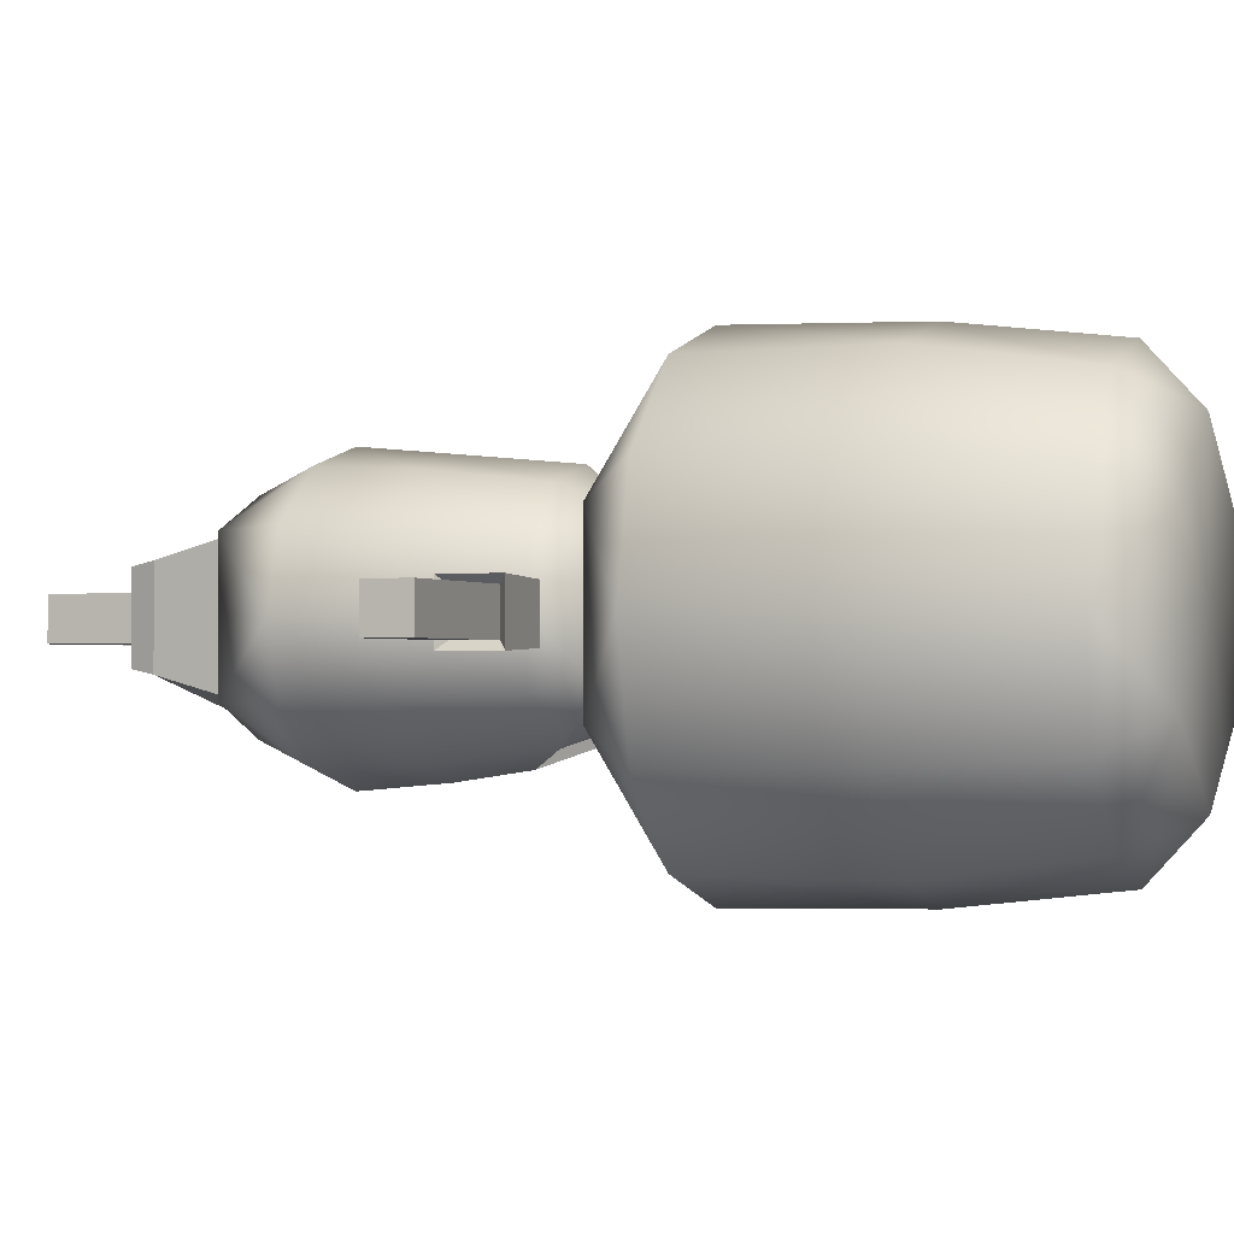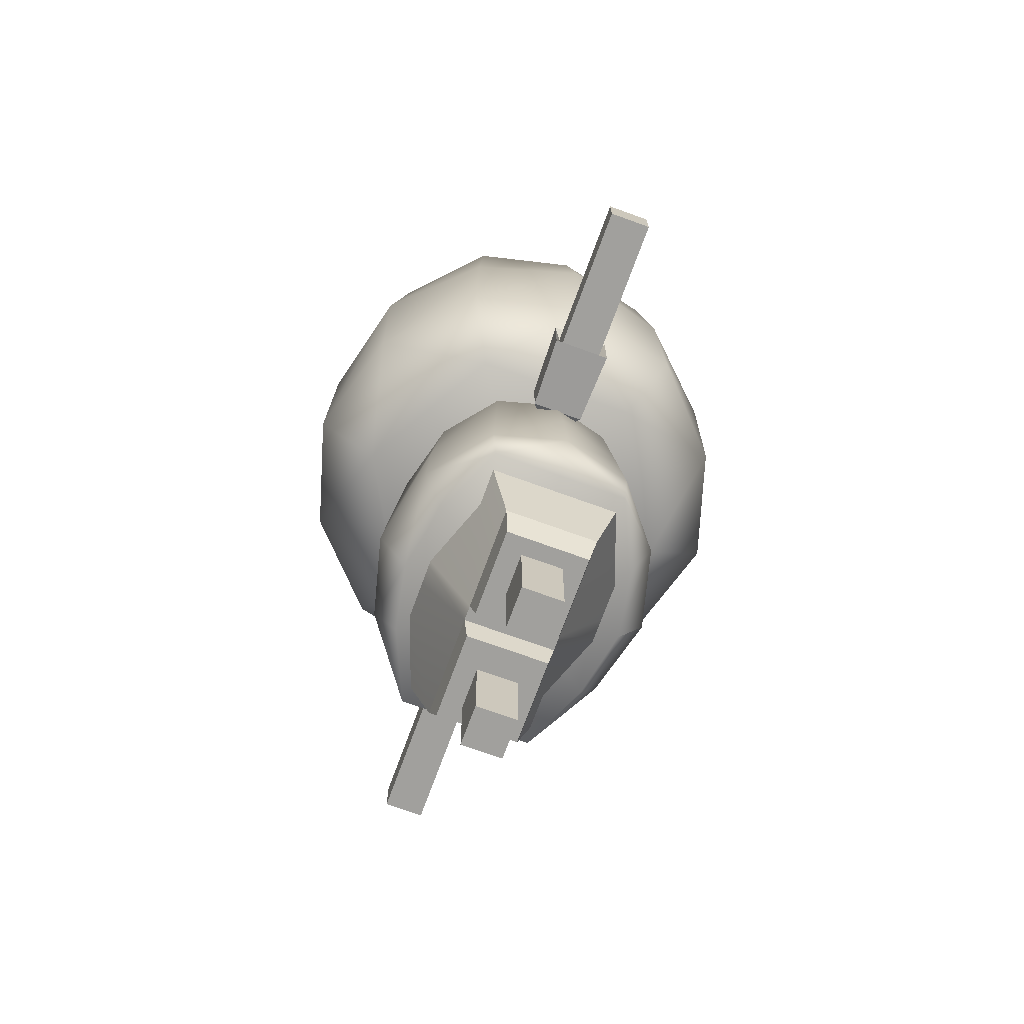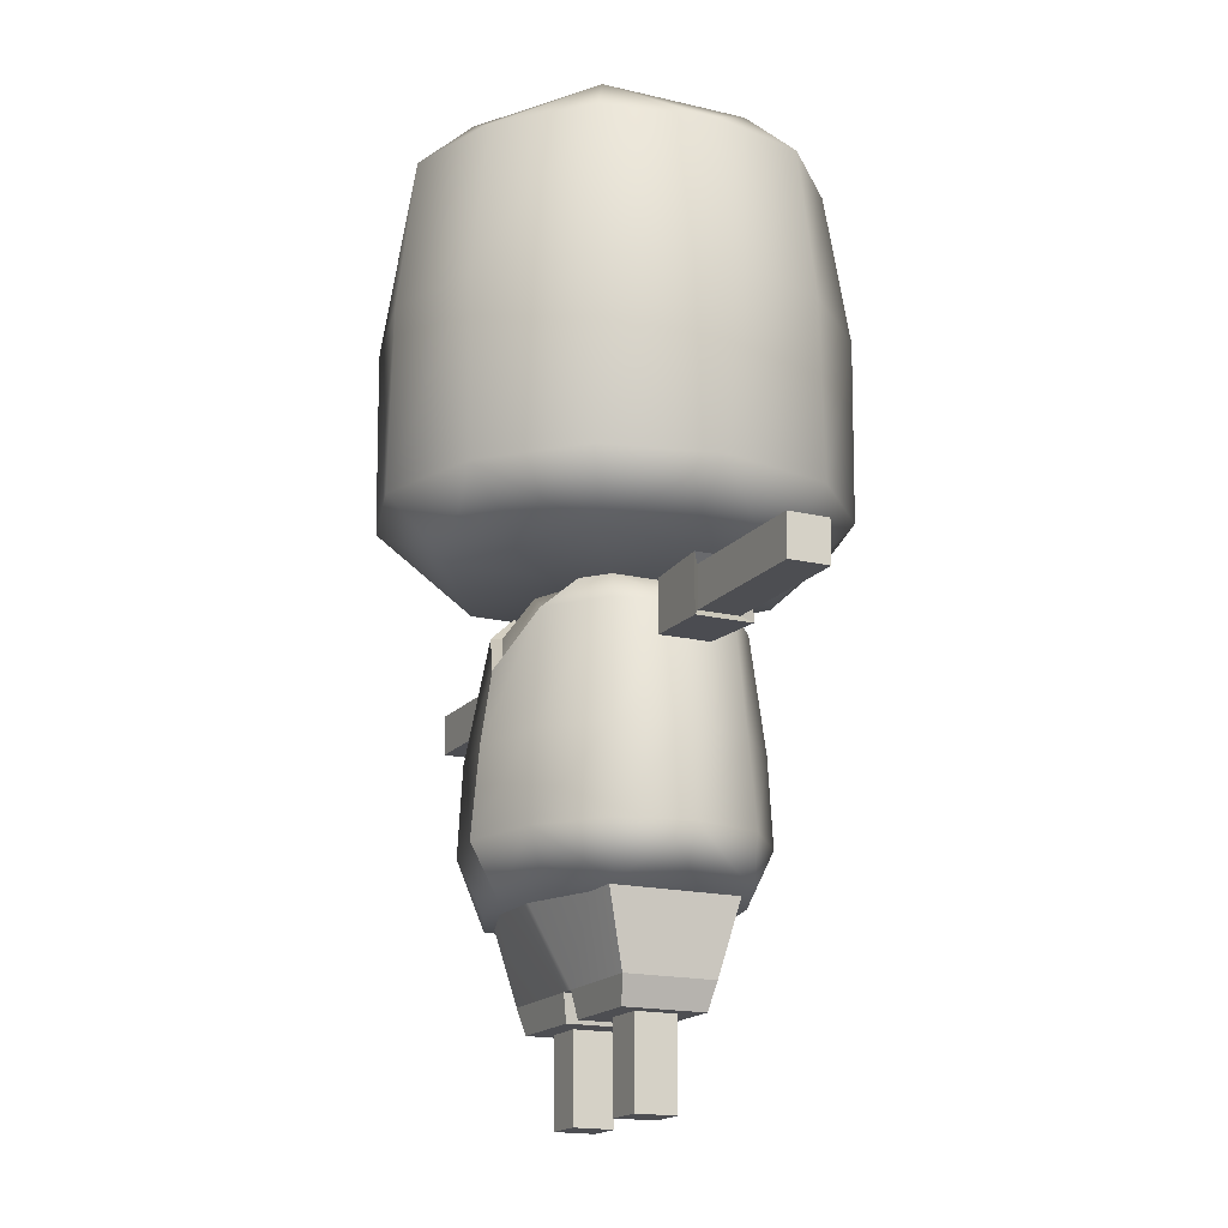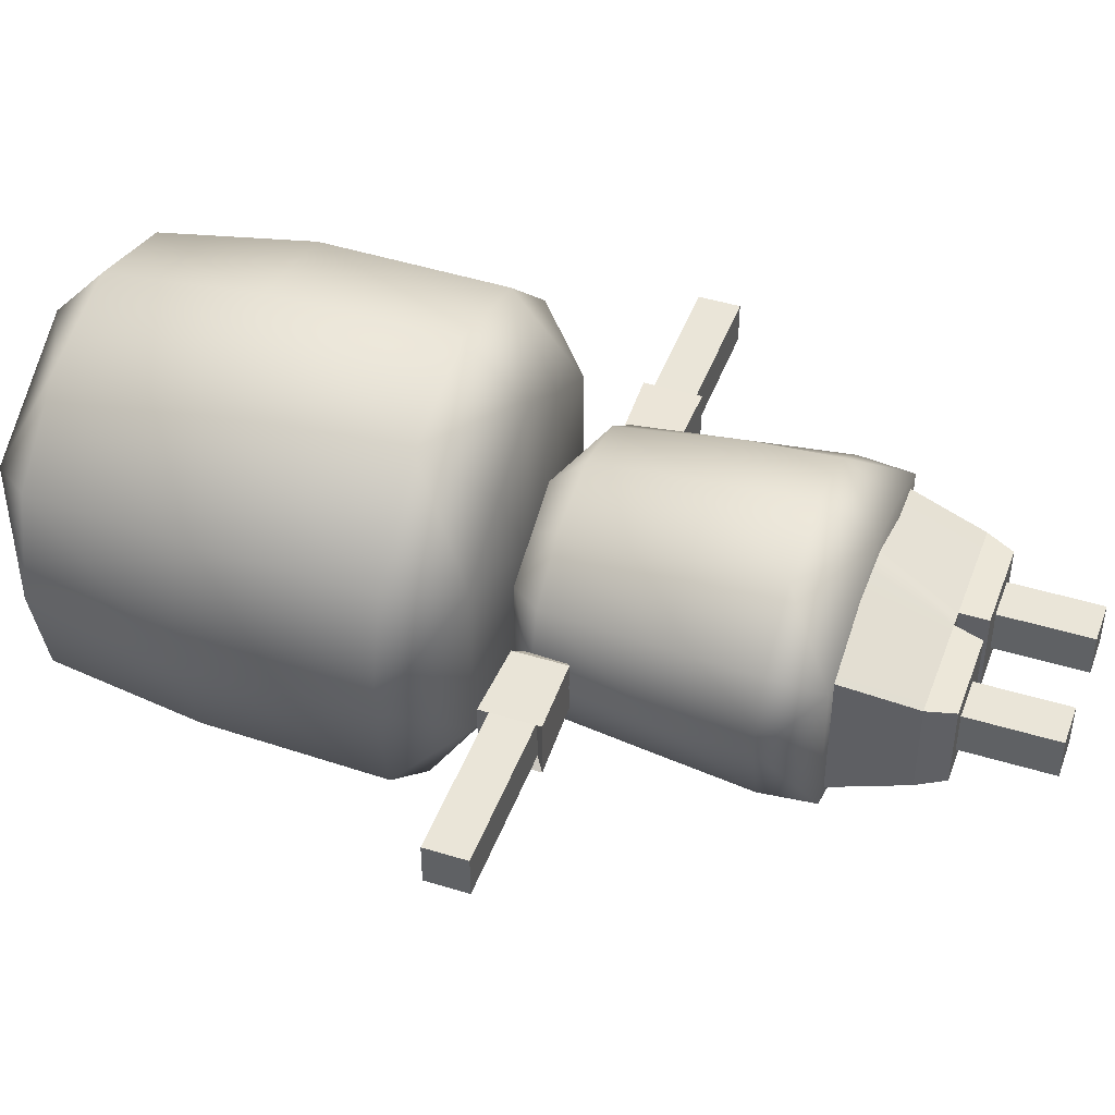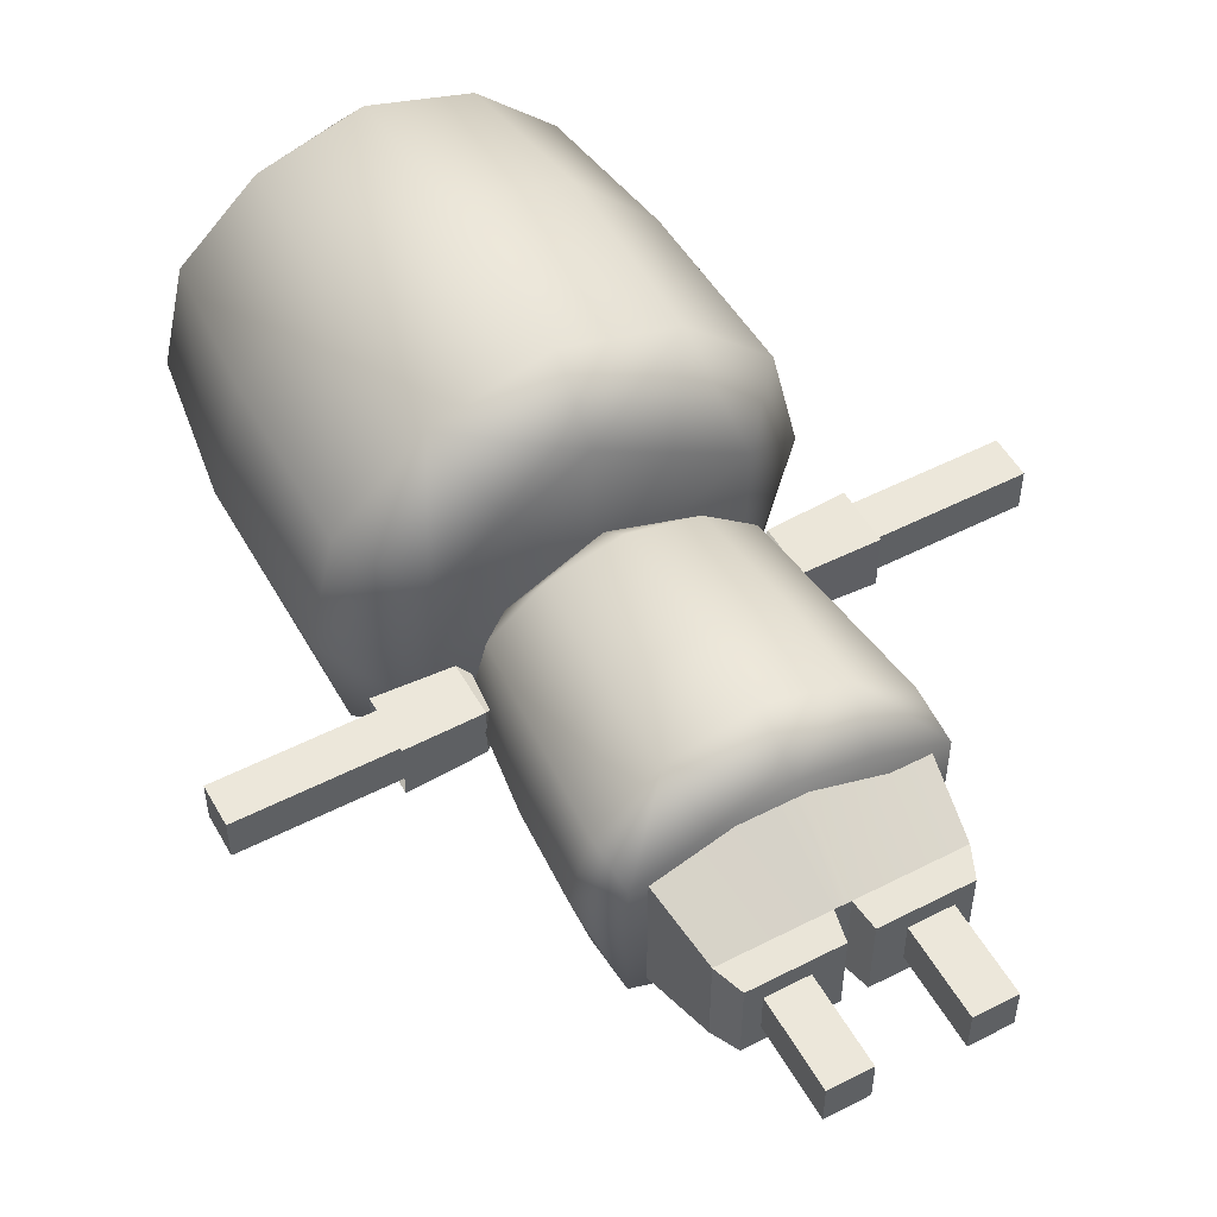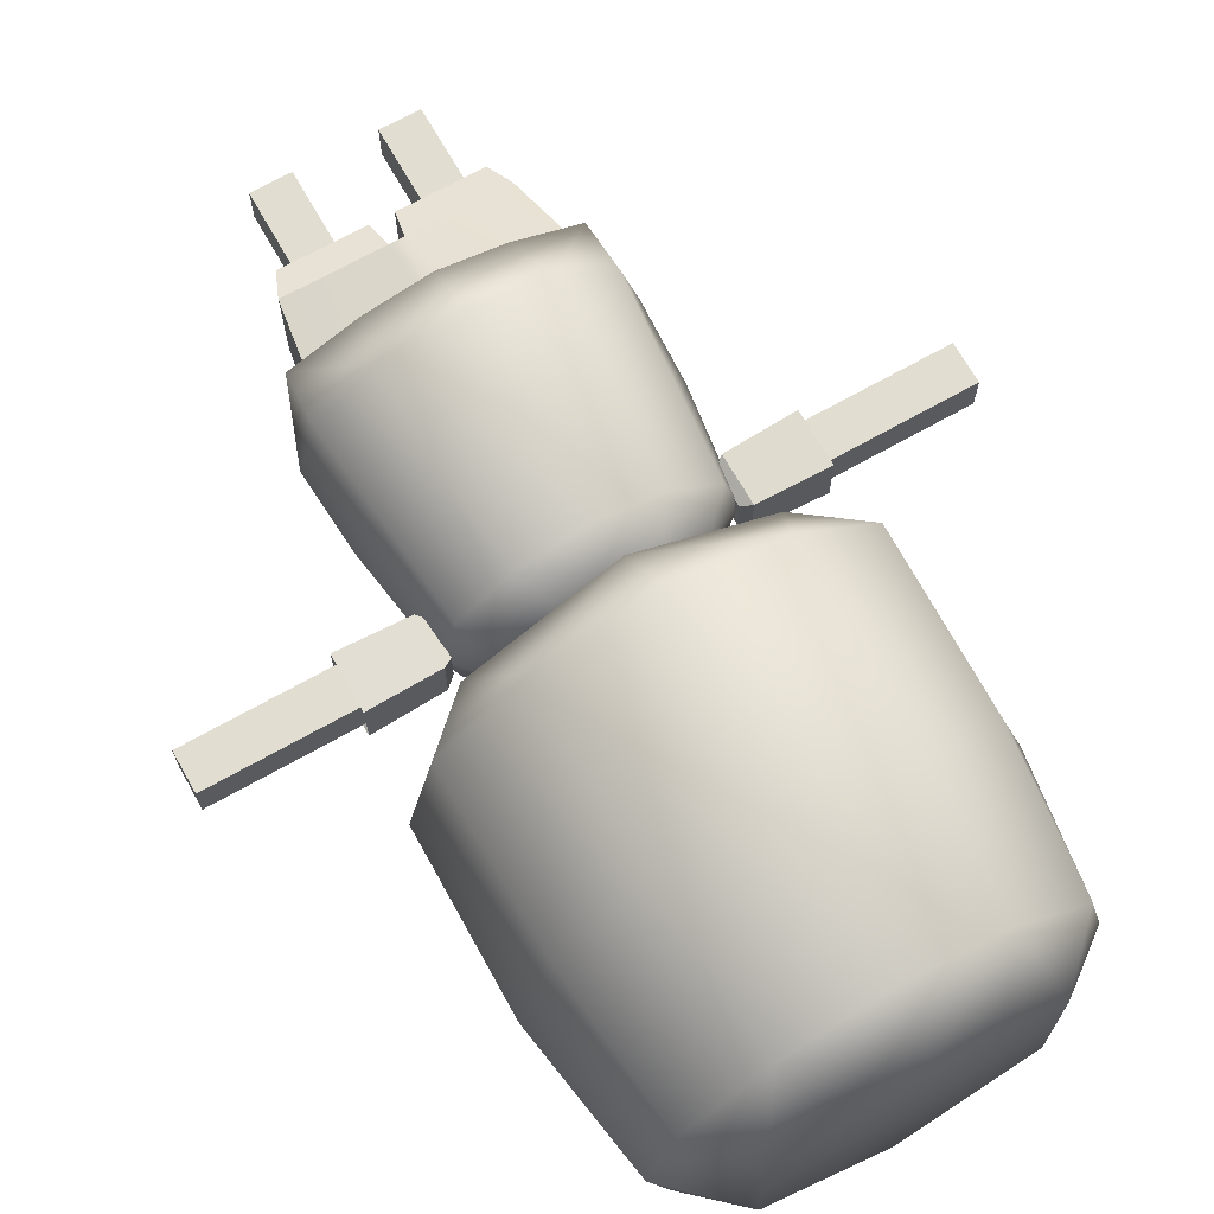
<metadata>
{"format":"obj","ext":"obj","renderer":"f3d","projection":"perspective","resolution":1024,"background":"white","views":[{"elev":-1.1,"azim":110.3,"up":"+Z"},{"elev":-71.6,"azim":70.0,"up":"+Y"},{"elev":-17.1,"azim":-115.9,"up":"+Y"},{"elev":44.7,"azim":-70.3,"up":"+Z"},{"elev":52.1,"azim":-28.9,"up":"+Z"},{"elev":68.8,"azim":150.5,"up":"+Z"}]}
</metadata>
<code>
g default
v 6.547 2.575 9.053
v 5.453 2.575 9.053
v 4.906 2.575 10
v 5.453 2.575 10.95
v 6.547 2.575 10.95
v 7.094 2.575 10
v 6.492 4.197 9.148
v 5.508 4.197 9.148
v 5.016 4.197 10
v 5.508 4.197 10.85
v 6.492 4.197 10.85
v 6.984 4.197 10
v 6 2.3 10
v 6 4.445 10
v 6 4.197 11
v 6.963 2.575 10.56
v 7.102 3.455 10
v 6.866 4.197 10.5
v 6.963 2.575 9.444
v 6.866 4.197 9.5
v 6.35 2.3 9.394
v 5.65 2.3 9.394
v 5.3 2.3 10
v 5.65 2.3 10.61
v 6.35 2.3 10.61
v 6.7 2.3 10
v 5.685 4.445 9.455
v 6.315 4.445 9.455
v 5.37 4.445 10
v 5.685 4.445 10.55
v 6.315 4.445 10.55
v 6.63 4.445 10
v 6 2.575 8.889
v 5.449 3.455 9.046
v 6 4.197 9
v 6.551 3.455 9.046
v 5.037 2.575 9.444
v 4.898 3.455 10
v 5.134 4.197 9.5
v 5.037 2.575 10.56
v 5.449 3.455 10.95
v 5.134 4.197 10.5
v 6 2.575 11.11
v 6.551 3.455 10.95
v 6 3.455 8.909
v 5.055 3.455 9.455
v 5.055 3.455 10.55
v 6 3.455 11.09
v 6.945 3.455 10.55
v 6.945 3.455 9.455
v 6 2.3 9.192
v 5.3 2.3 9.596
v 5.3 2.3 10.4
v 6 2.3 10.81
v 6.7 2.3 10.4
v 6.7 2.3 9.596
v 6 4.445 9.273
v 5.37 4.445 9.636
v 5.37 4.445 10.36
v 6 4.445 10.73
v 6.63 4.445 10.36
v 6.63 4.445 9.636
g Head Player
f 1 33 45 36
f 33 2 34 45
f 45 34 8 35
f 36 45 35 7
f 2 37 46 34
f 37 3 38 46
f 46 38 9 39
f 34 46 39 8
f 3 40 47 38
f 40 4 41 47
f 47 41 10 42
f 38 47 42 9
f 4 43 48 41
f 43 5 44 48
f 48 44 11 15
f 41 48 15 10
f 5 16 49 44
f 16 6 17 49
f 49 17 12 18
f 44 49 18 11
f 6 19 50 17
f 19 1 36 50
f 50 36 7 20
f 17 50 20 12
f 2 33 51 22
f 1 21 51 33
f 13 22 51 21
f 3 37 52 23
f 2 22 52 37
f 13 23 52 22
f 4 40 53 24
f 3 23 53 40
f 13 24 53 23
f 5 43 54 25
f 4 24 54 43
f 13 25 54 24
f 6 16 55 26
f 5 25 55 16
f 13 26 55 25
f 1 19 56 21
f 6 26 56 19
f 13 21 56 26
f 7 35 57 28
f 8 27 57 35
f 14 28 57 27
f 8 39 58 27
f 9 29 58 39
f 14 27 58 29
f 9 42 59 29
f 10 30 59 42
f 14 29 59 30
f 10 15 60 30
f 11 31 60 15
f 14 30 60 31
f 11 18 61 31
f 12 32 61 18
f 14 31 61 32
f 12 20 62 32
f 7 28 62 20
f 14 32 62 28
g default
v 6.39 1.066 9.415
v 5.61 1.066 9.415
v 5.221 1.066 10
v 5.61 1.066 10.58
v 6.39 1.066 10.58
v 6.779 1.066 10
v 6.272 2.064 9.513
v 5.728 2.064 9.513
v 5.327 2.048 10
v 5.664 2.048 10.5
v 6.336 2.048 10.5
v 6.673 2.048 10
v 6 0.8055 10
v 6 2.048 10.59
v 6.686 1.066 10.34
v 6.753 1.488 10
v 6.592 2.048 10.3
v 6.686 1.066 9.657
v 6.592 2.048 9.704
v 6.329 0.8055 9.522
v 5.671 0.8055 9.522
v 5.326 0.8055 10
v 5.671 0.8055 10.48
v 6.329 0.8055 10.48
v 6.674 0.8055 10
v 5.652 2.193 9.659
v 6.348 2.193 9.659
v 5.569 2.209 10
v 5.785 2.209 10.32
v 6.215 2.209 10.32
v 6.431 2.209 10
v 6 1.066 9.314
v 5.623 1.488 9.435
v 6 1.834 9.408
v 6.377 1.488 9.435
v 5.314 1.066 9.657
v 5.247 1.488 10
v 5.408 2.048 9.704
v 5.314 1.066 10.34
v 5.623 1.488 10.57
v 5.408 2.048 10.3
v 6 1.066 10.69
v 6.377 1.488 10.57
v 6 1.488 9.354
v 5.354 1.488 9.677
v 5.354 1.488 10.32
v 6 1.488 10.65
v 6.646 1.488 10.32
v 6.646 1.488 9.677
v 6 0.8055 9.455
v 5.326 0.8055 9.674
v 5.326 0.8055 10.33
v 6 0.8055 10.55
v 6.674 0.8055 10.33
v 6.674 0.8055 9.674
v 5.569 2.209 9.785
v 5.569 2.209 10.22
v 6 2.209 10.43
v 6.431 2.209 10.22
v 6.431 2.209 9.785
v 6.243 2.06 9.557
v 6 1.854 9.462
v 6 2.189 9.607
v 6.311 2.175 9.687
v 5.757 2.06 9.557
v 5.689 2.175 9.687
v 6 2.189 9.991
v 5.615 2.189 9.799
v 5.615 2.189 9.991
v 5.615 2.189 10.18
v 5.808 2.189 10.28
v 6 2.189 10.38
v 6.192 2.189 10.28
v 6.385 2.189 10.18
v 6.385 2.189 9.991
v 6.385 2.189 9.799
g Player Body
f 63 94 106 97
f 94 64 95 106
f 106 95 70 96
f 97 106 96 69
f 64 98 107 95
f 98 65 99 107
f 107 99 71 100
f 95 107 100 70
f 65 101 108 99
f 101 66 102 108
f 108 102 72 103
f 99 108 103 71
f 66 104 109 102
f 104 67 105 109
f 109 105 73 76
f 102 109 76 72
f 67 77 110 105
f 77 68 78 110
f 110 78 74 79
f 105 110 79 73
f 68 80 111 78
f 80 63 97 111
f 111 97 69 81
f 78 111 81 74
f 64 94 112 83
f 63 82 112 94
f 75 83 112 82
f 65 98 113 84
f 64 83 113 98
f 75 84 113 83
f 66 101 114 85
f 65 84 114 101
f 75 85 114 84
f 67 104 115 86
f 66 85 115 104
f 75 86 115 85
f 68 77 116 87
f 67 86 116 77
f 75 87 116 86
f 63 80 117 82
f 68 87 117 80
f 75 82 117 87
f 123 124 125 126
f 127 128 125 124
f 129 126 125 128
f 70 100 118 88
f 71 90 118 100
f 129 128 130 131
f 71 103 119 90
f 72 91 119 103
f 129 131 132 133
f 72 76 120 91
f 73 92 120 76
f 129 133 134 135
f 73 79 121 92
f 74 93 121 79
f 129 135 136 137
f 74 81 122 93
f 69 89 122 81
f 129 137 138 126
f 69 96 124 123
f 89 69 123 126
f 70 88 128 127
f 96 70 127 124
f 88 118 130 128
f 118 90 131 130
f 90 119 132 131
f 119 91 133 132
f 91 120 134 133
f 120 92 135 134
f 92 121 136 135
f 121 93 137 136
f 93 122 138 137
f 122 89 126 138
g default
v 5.464 0.4524 10.22
v 5.963 0.4524 10.22
v 6.037 0.4524 10.22
v 6.536 0.4524 10.22
v 5.373 1.008 10.36
v 5.925 1.008 10.56
v 6.075 1.008 10.56
v 6.627 1.008 10.36
v 5.373 1.008 9.64
v 5.925 1.008 9.439
v 6.075 1.008 9.439
v 6.627 1.008 9.64
v 5.464 0.4524 9.778
v 5.963 0.4524 9.778
v 6.037 0.4524 9.778
v 6.536 0.4524 9.778
v 5.518 0.3226 9.8
v 5.941 0.3226 9.8
v 5.941 0.3226 10.2
v 5.518 0.3226 10.2
v 6.059 0.3226 9.8
v 6.482 0.3226 9.8
v 6.482 0.3226 10.2
v 6.059 0.3226 10.2
g Player Pants
f 139 140 144 143
f 140 141 145 144
f 141 142 146 145
f 143 144 148 147
f 144 145 149 148
f 145 146 150 149
f 147 148 152 151
f 148 149 153 152
f 149 150 154 153
f 155 156 157 158
f 152 153 141 140
f 159 160 161 162
f 142 154 150 146
f 151 139 143 147
f 151 152 156 155
f 152 140 157 156
f 140 139 158 157
f 139 151 155 158
f 153 154 160 159
f 154 142 161 160
f 142 141 162 161
f 141 153 159 162
g default
v 7.75 1.9 10.1
v 7.75 2.1 10.1
v 7.5 1.9 10.1
v 7.5 2.1 10.1
v 7.25 1.9 10.1
v 7.25 2.1 10.1
v 7 1.9 10.1
v 7 2.1 10.1
v 6.644 1.909 10.09
v 6.644 2.091 10.09
v 6.644 1.909 9.909
v 6.644 2.091 9.909
v 7 1.9 9.9
v 7 2.1 9.9
v 7.25 1.9 9.9
v 7.25 2.1 9.9
v 7.5 1.9 9.9
v 7.5 2.1 9.9
v 7.75 1.9 9.9
v 7.75 2.1 9.9
v 7.047 1.862 10.14
v 7.047 2.138 10.14
v 6.689 2.126 10.13
v 6.689 1.874 10.13
v 6.689 1.874 9.874
v 6.689 2.126 9.874
v 7.047 2.138 9.862
v 7.047 1.862 9.862
v 7.047 2.138 9.862
v 7.047 2.138 10.14
v 6.689 2.126 9.874
v 6.689 2.126 10.13
v 7.047 1.862 9.862
v 7.047 1.862 10.14
v 6.689 1.874 10.13
v 6.689 1.874 9.874
g Player Right_Arm
f 163 164 166 165
f 165 166 168 167
f 167 168 170 169
f 183 184 185 186
f 171 172 174 173
f 187 188 189 190
f 175 176 178 177
f 177 178 180 179
f 179 180 182 181
f 181 182 164 163
f 164 182 180 166
f 166 180 178 168
f 168 178 176 170
f 192 191 193 194
f 181 163 165 179
f 179 165 167 177
f 177 167 169 175
f 195 196 197 198
f 169 170 184 183
f 170 172 185 184
f 172 171 186 185
f 171 169 183 186
f 173 174 188 187
f 174 176 189 188
f 176 175 190 189
f 175 173 187 190
f 170 176 191 192
f 176 174 193 191
f 174 172 194 193
f 172 170 192 194
f 175 169 196 195
f 169 171 197 196
f 171 173 198 197
f 173 175 195 198
g default
v 4.25 2.1 10.1
v 4.25 1.9 10.1
v 4.5 2.1 10.1
v 4.5 1.9 10.1
v 4.75 2.1 10.1
v 4.75 1.9 10.1
v 5 2.1 10.1
v 5 1.9 10.1
v 5.356 2.091 10.09
v 5.356 1.909 10.09
v 5.356 2.091 9.909
v 5.356 1.909 9.909
v 5 2.1 9.9
v 5 1.9 9.9
v 4.75 2.1 9.9
v 4.75 1.9 9.9
v 4.5 2.1 9.9
v 4.5 1.9 9.9
v 4.25 2.1 9.9
v 4.25 1.9 9.9
v 4.953 2.138 10.14
v 4.953 1.862 10.14
v 5.311 1.874 10.13
v 5.311 2.126 10.13
v 5.311 2.126 9.874
v 5.311 1.874 9.874
v 4.953 1.862 9.862
v 4.953 2.138 9.862
v 4.953 1.862 9.862
v 4.953 1.862 10.14
v 5.311 1.874 9.874
v 5.311 1.874 10.13
v 4.953 2.138 9.862
v 4.953 2.138 10.14
v 5.311 2.126 10.13
v 5.311 2.126 9.874
g Player Left_Arm
f 199 200 202 201
f 201 202 204 203
f 203 204 206 205
f 219 220 221 222
f 207 208 210 209
f 223 224 225 226
f 211 212 214 213
f 213 214 216 215
f 215 216 218 217
f 217 218 200 199
f 200 218 216 202
f 202 216 214 204
f 204 214 212 206
f 228 227 229 230
f 217 199 201 215
f 215 201 203 213
f 213 203 205 211
f 231 232 233 234
f 205 206 220 219
f 206 208 221 220
f 208 207 222 221
f 207 205 219 222
f 209 210 224 223
f 210 212 225 224
f 212 211 226 225
f 211 209 223 226
f 206 212 227 228
f 212 210 229 227
f 210 208 230 229
f 208 206 228 230
f 211 205 232 231
f 205 207 233 232
f 207 209 234 233
f 209 211 231 234
g default
v 6.2 -0.1 10.1
v 6.4 -0.1 10.1
v 6.2 0.15 10.1
v 6.4 0.15 10.1
v 6.2 0.4 10.1
v 6.4 0.4 10.1
v 6.2 0.65 10.1
v 6.4 0.65 10.1
v 6.2 0.9 10.1
v 6.4 0.9 10.1
v 6.2 0.9 9.9
v 6.4 0.9 9.9
v 6.2 0.65 9.9
v 6.4 0.65 9.9
v 6.2 0.4 9.9
v 6.4 0.4 9.9
v 6.2 0.15 9.9
v 6.4 0.15 9.9
v 6.2 -0.1 9.9
v 6.4 -0.1 9.9
g Player Right_Leg
f 235 236 238 237
f 237 238 240 239
f 239 240 242 241
f 241 242 244 243
f 243 244 246 245
f 245 246 248 247
f 247 248 250 249
f 249 250 252 251
f 251 252 254 253
f 253 254 236 235
f 236 254 252 238
f 238 252 250 240
f 240 250 248 242
f 242 248 246 244
f 253 235 237 251
f 251 237 239 249
f 249 239 241 247
f 247 241 243 245
g default
v 5.6 -0.1 10.1
v 5.8 -0.1 10.1
v 5.6 0.15 10.1
v 5.8 0.15 10.1
v 5.6 0.4 10.1
v 5.8 0.4 10.1
v 5.6 0.65 10.1
v 5.8 0.65 10.1
v 5.6 0.9 10.1
v 5.8 0.9 10.1
v 5.6 0.9 9.9
v 5.8 0.9 9.9
v 5.6 0.65 9.9
v 5.8 0.65 9.9
v 5.6 0.4 9.9
v 5.8 0.4 9.9
v 5.6 0.15 9.9
v 5.8 0.15 9.9
v 5.6 -0.1 9.9
v 5.8 -0.1 9.9
g Player Left_Leg
f 255 256 258 257
f 257 258 260 259
f 259 260 262 261
f 261 262 264 263
f 263 264 266 265
f 265 266 268 267
f 267 268 270 269
f 269 270 272 271
f 271 272 274 273
f 273 274 256 255
f 256 274 272 258
f 258 272 270 260
f 260 270 268 262
f 262 268 266 264
f 273 255 257 271
f 271 257 259 269
f 269 259 261 267
f 267 261 263 265

</code>
